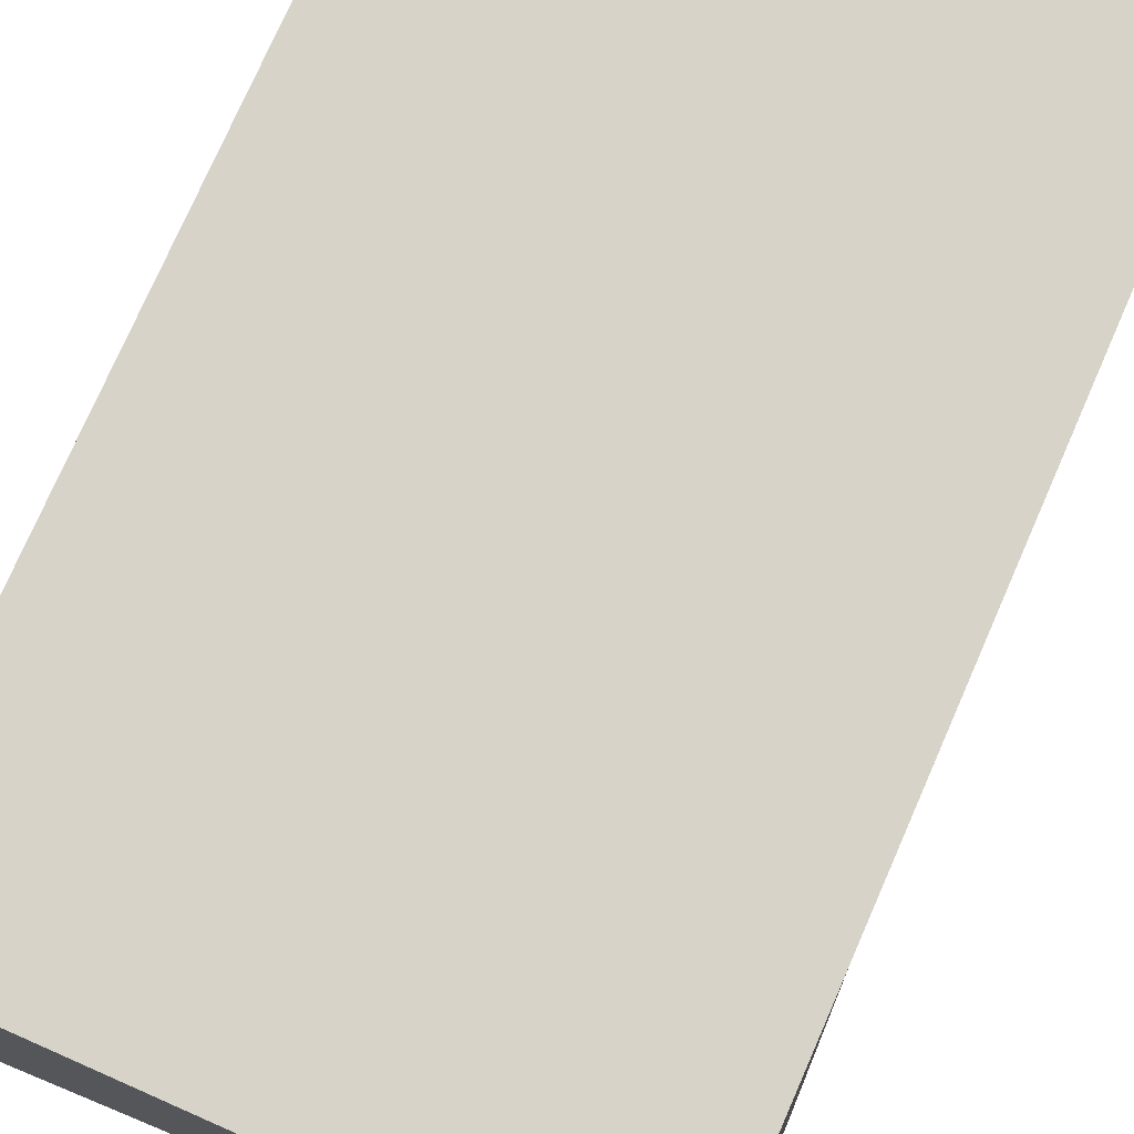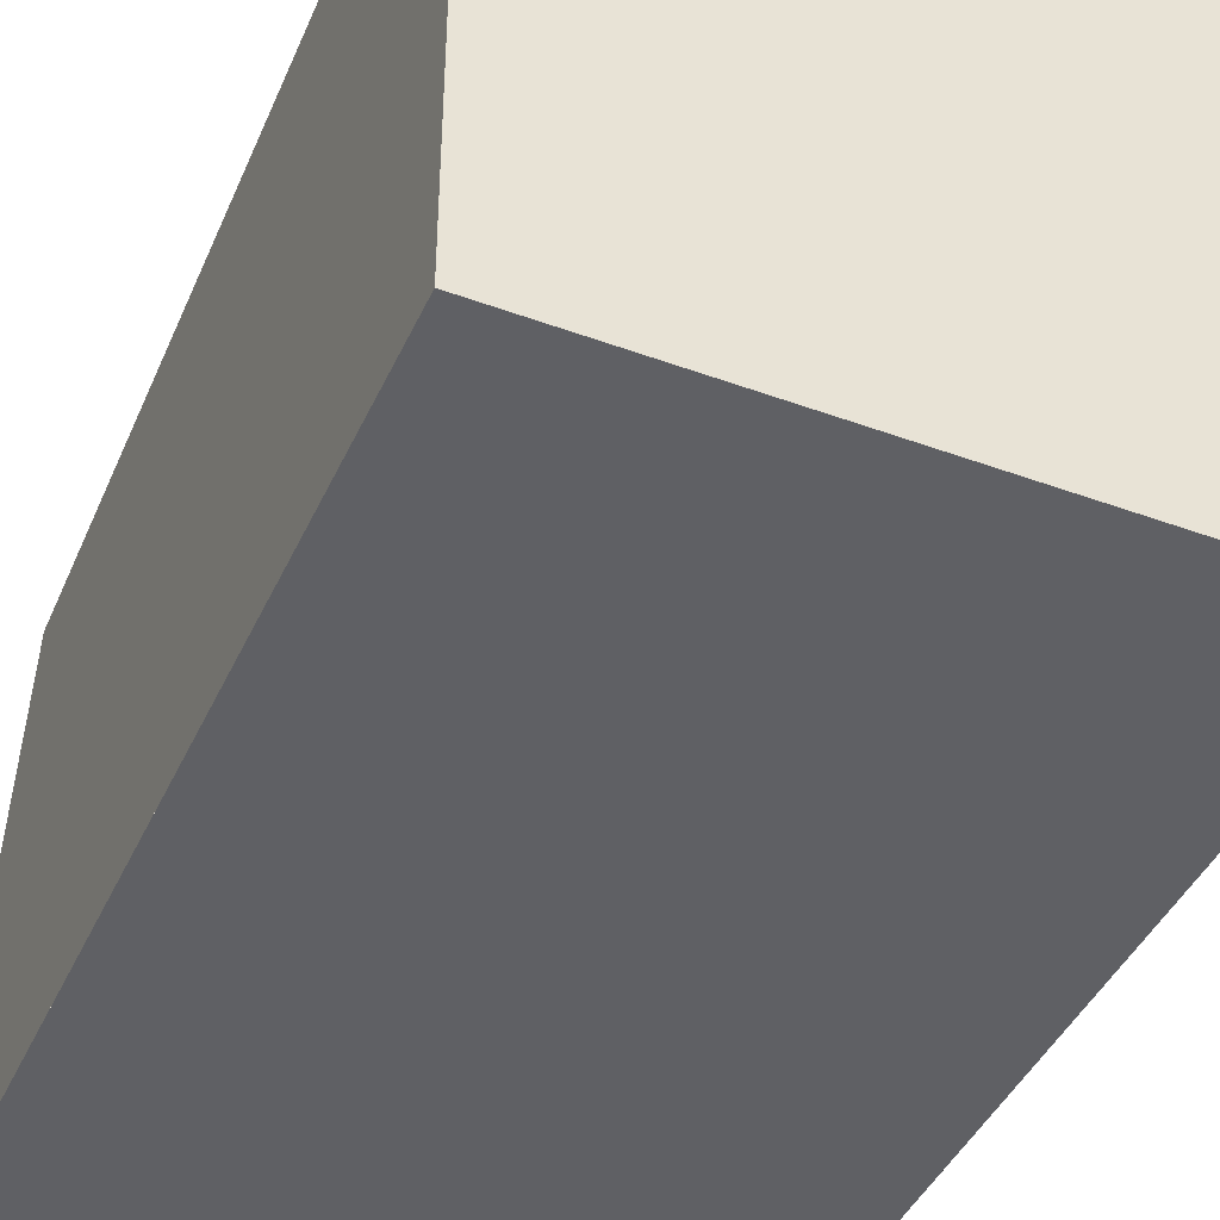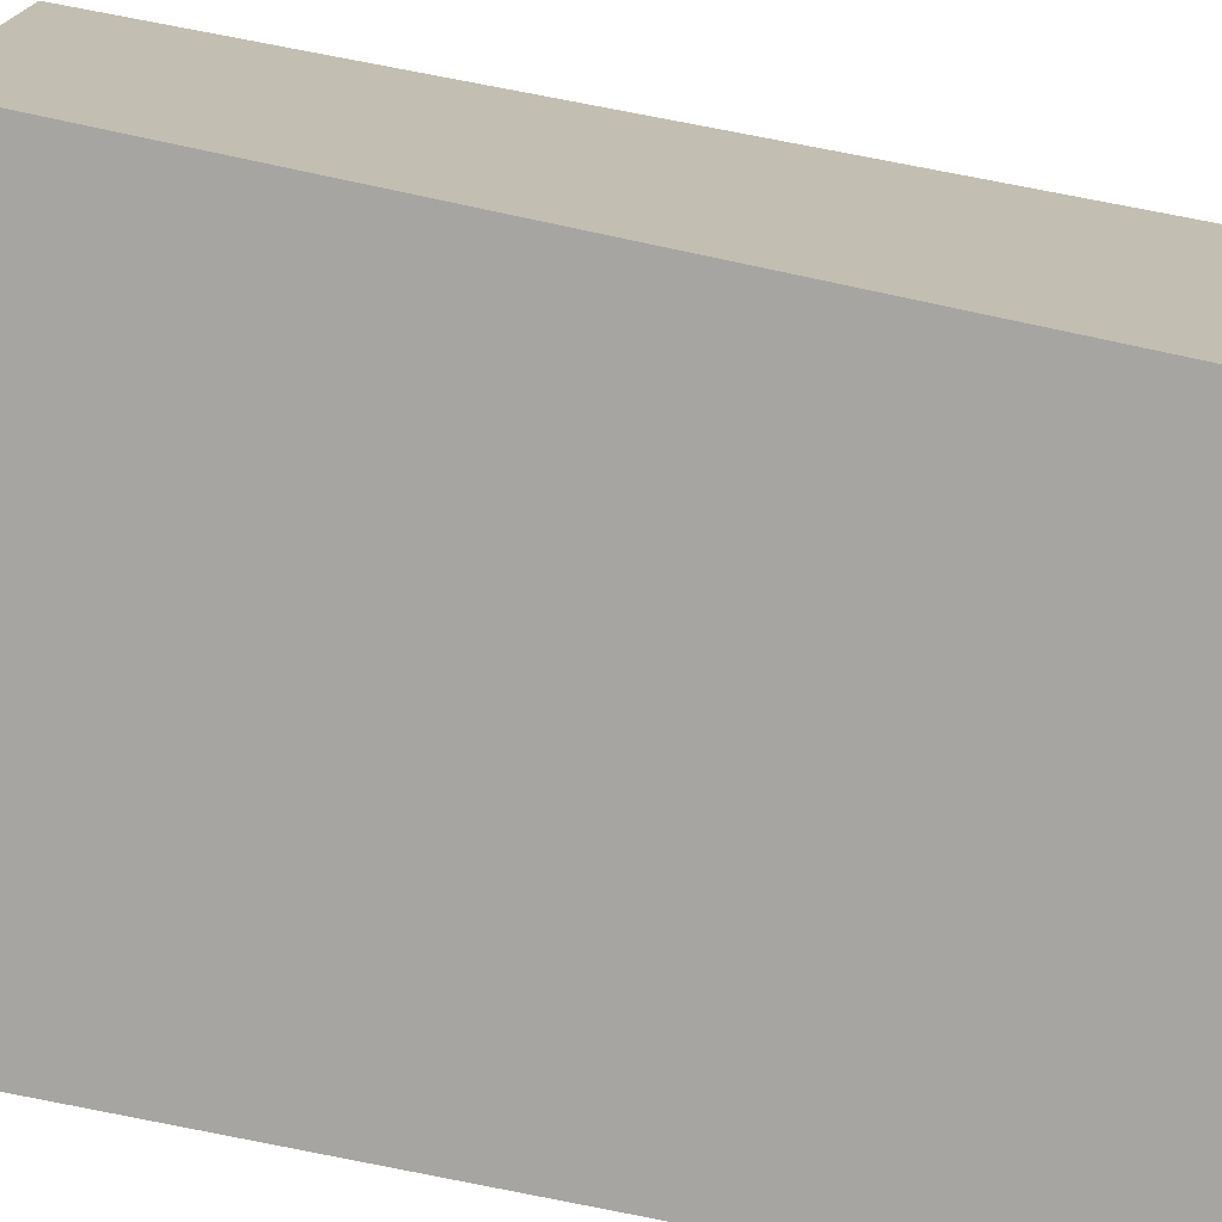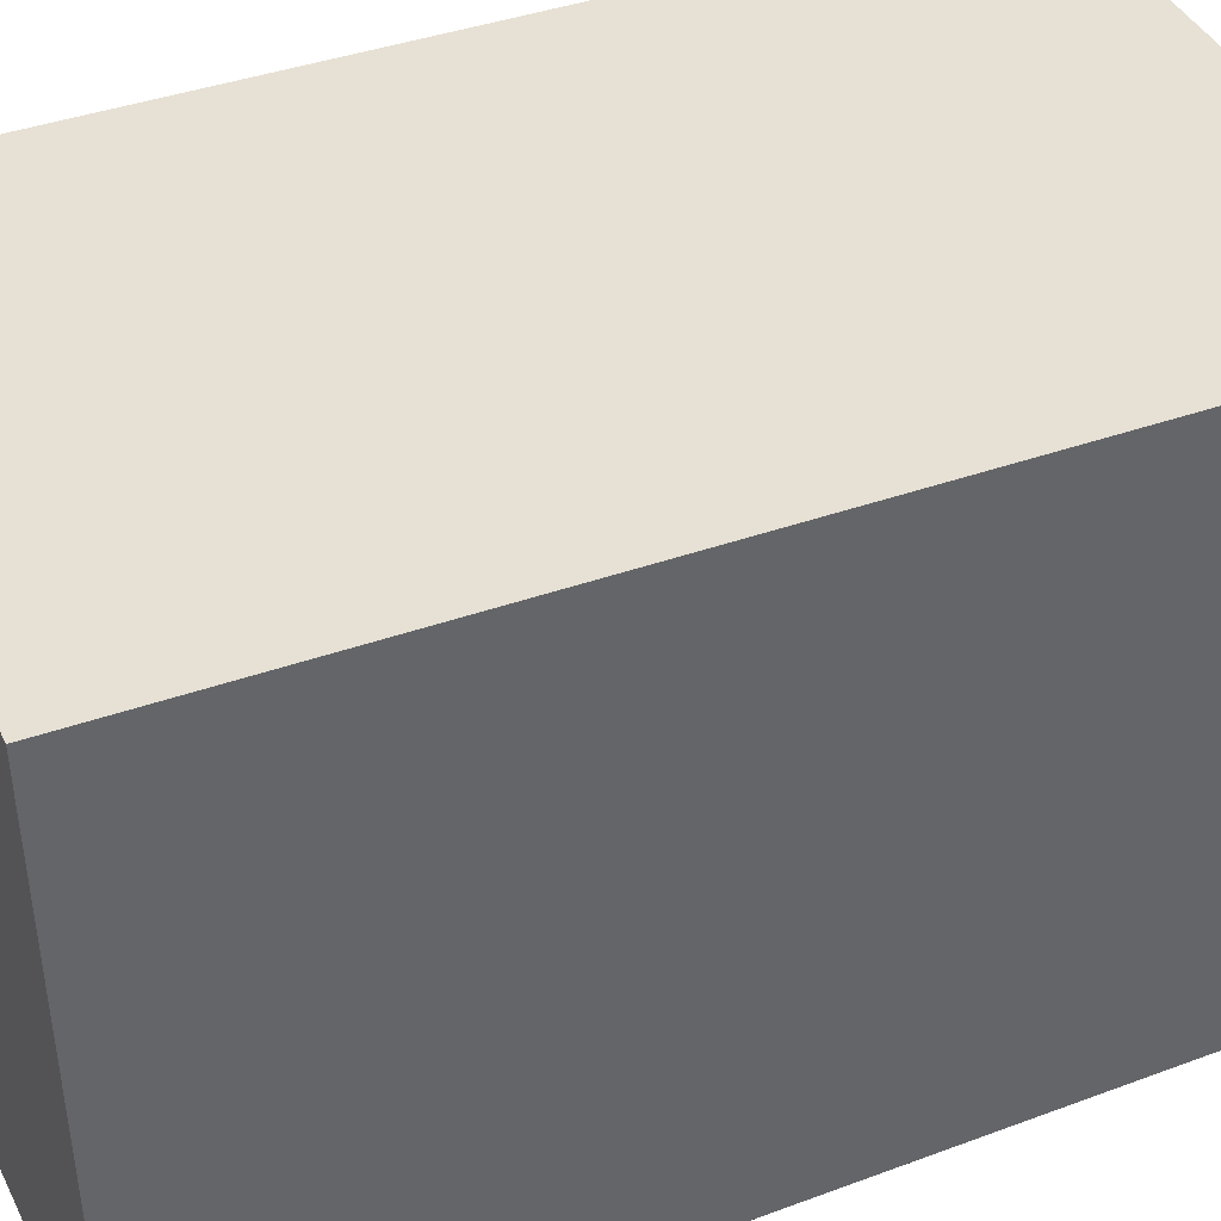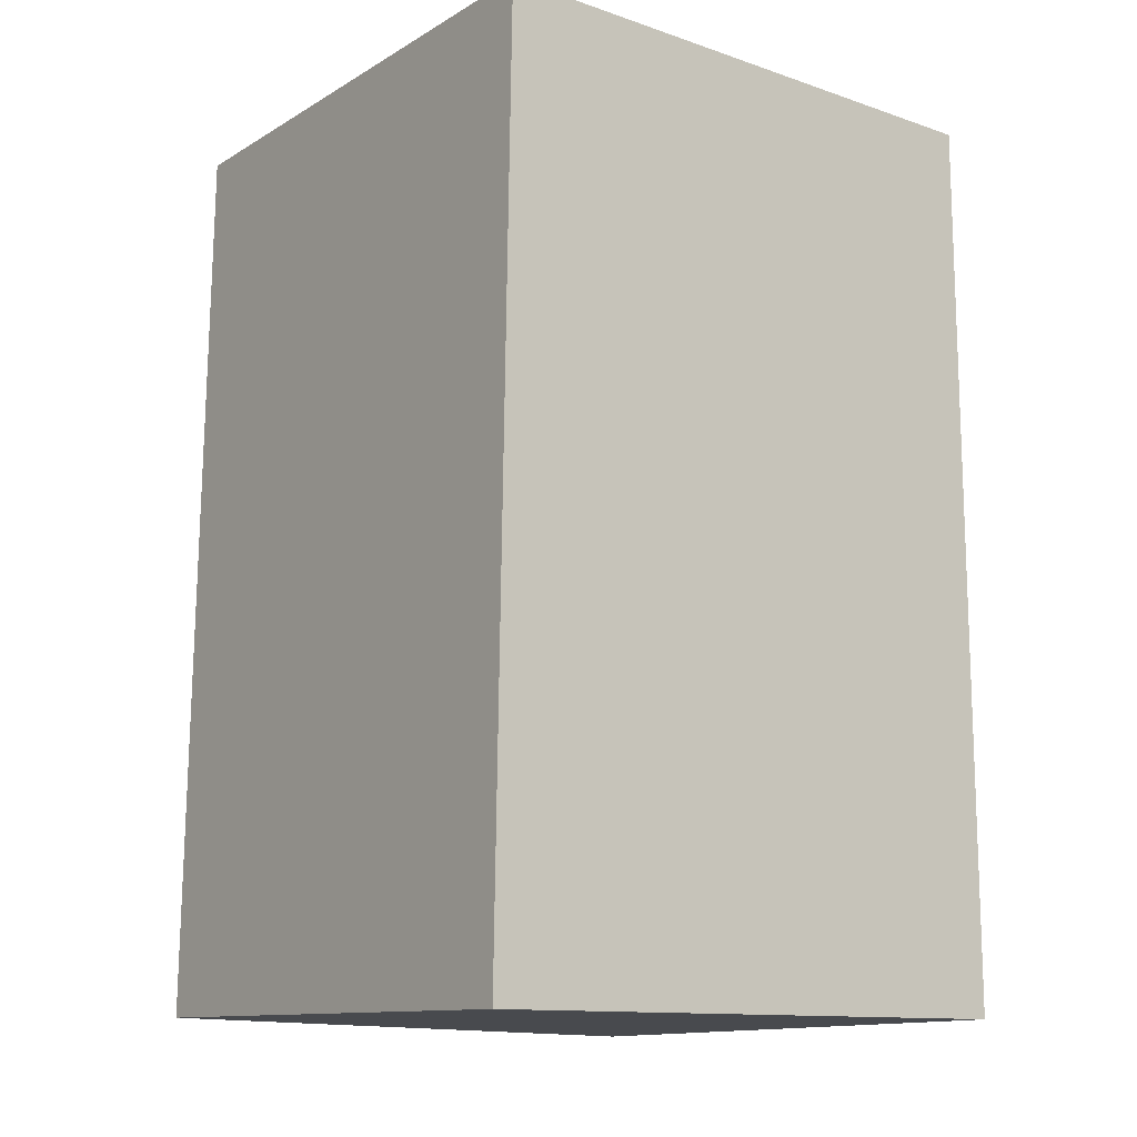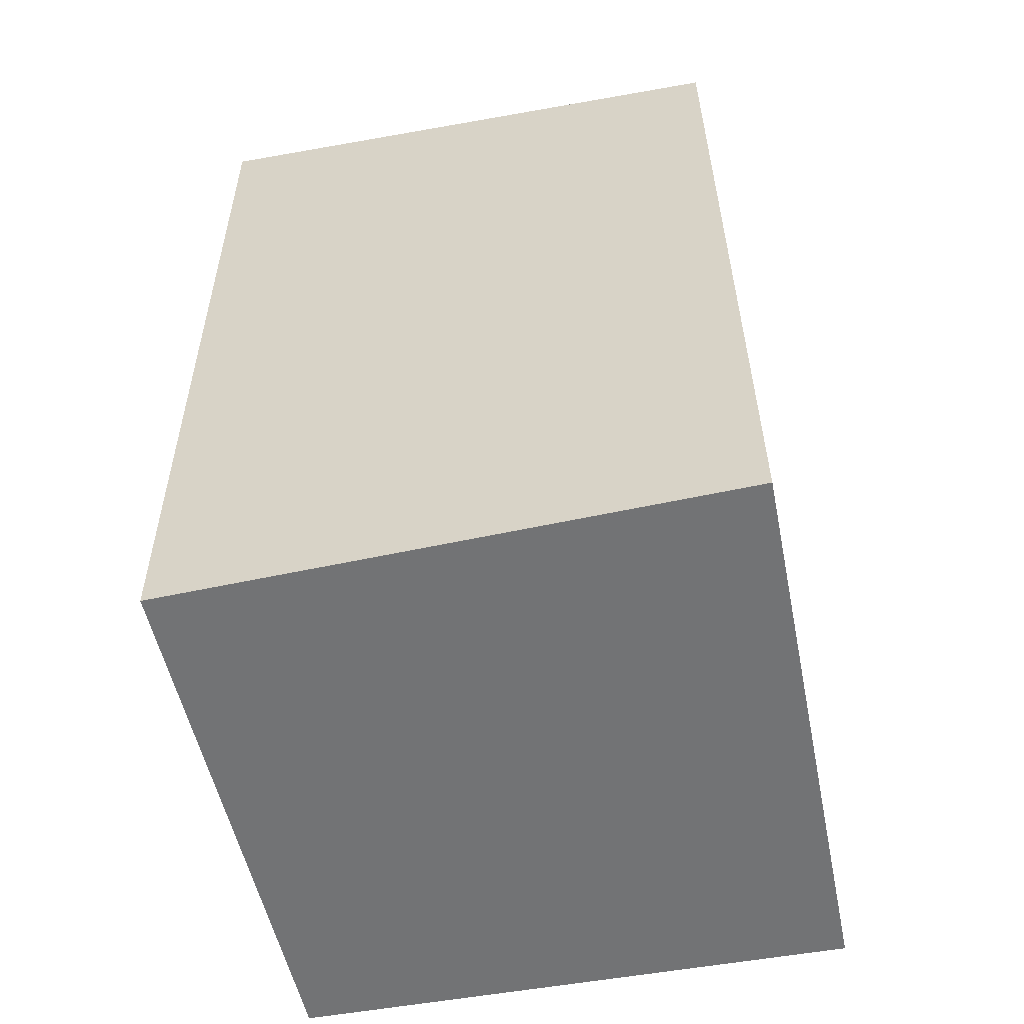
<metadata>
{"format":"obj","ext":"obj","renderer":"f3d","projection":"perspective","resolution":1024,"background":"white","views":[{"elev":76.3,"azim":22.4,"up":"+Y"},{"elev":-43.3,"azim":156.5,"up":"+Y"},{"elev":-73.8,"azim":78.0,"up":"+Y"},{"elev":40.5,"azim":-114.7,"up":"+Y"},{"elev":-13.4,"azim":-127.5,"up":"+Z"},{"elev":-56.5,"azim":-78.7,"up":"+Z"}]}
</metadata>
<code>
o Cube
v 1.143 1.104 -0.9759
v 1.148 -1 -1
v 1.066 1.106 2.439
v 1.148 -1 2.416
v -0.9614 1.147 -1.023
v -1 -1 -1
v -1.038 1.149 2.391
v -1 -1 2.416
v -1 -1 0.7078
v 0.07404 -1 -1
v 0.07404 -1 2.416
v 1.148 -1 0.7078
v 0.07404 -1 0.7078
f 1 5 7 3
f 4 3 7 8 11
f 8 7 5 6 9
f 13 12 4 11
f 2 1 3 4 12
f 6 5 1 2 10
f 9 13 11 8
f 6 10 13 9
f 10 2 12 13

</code>
